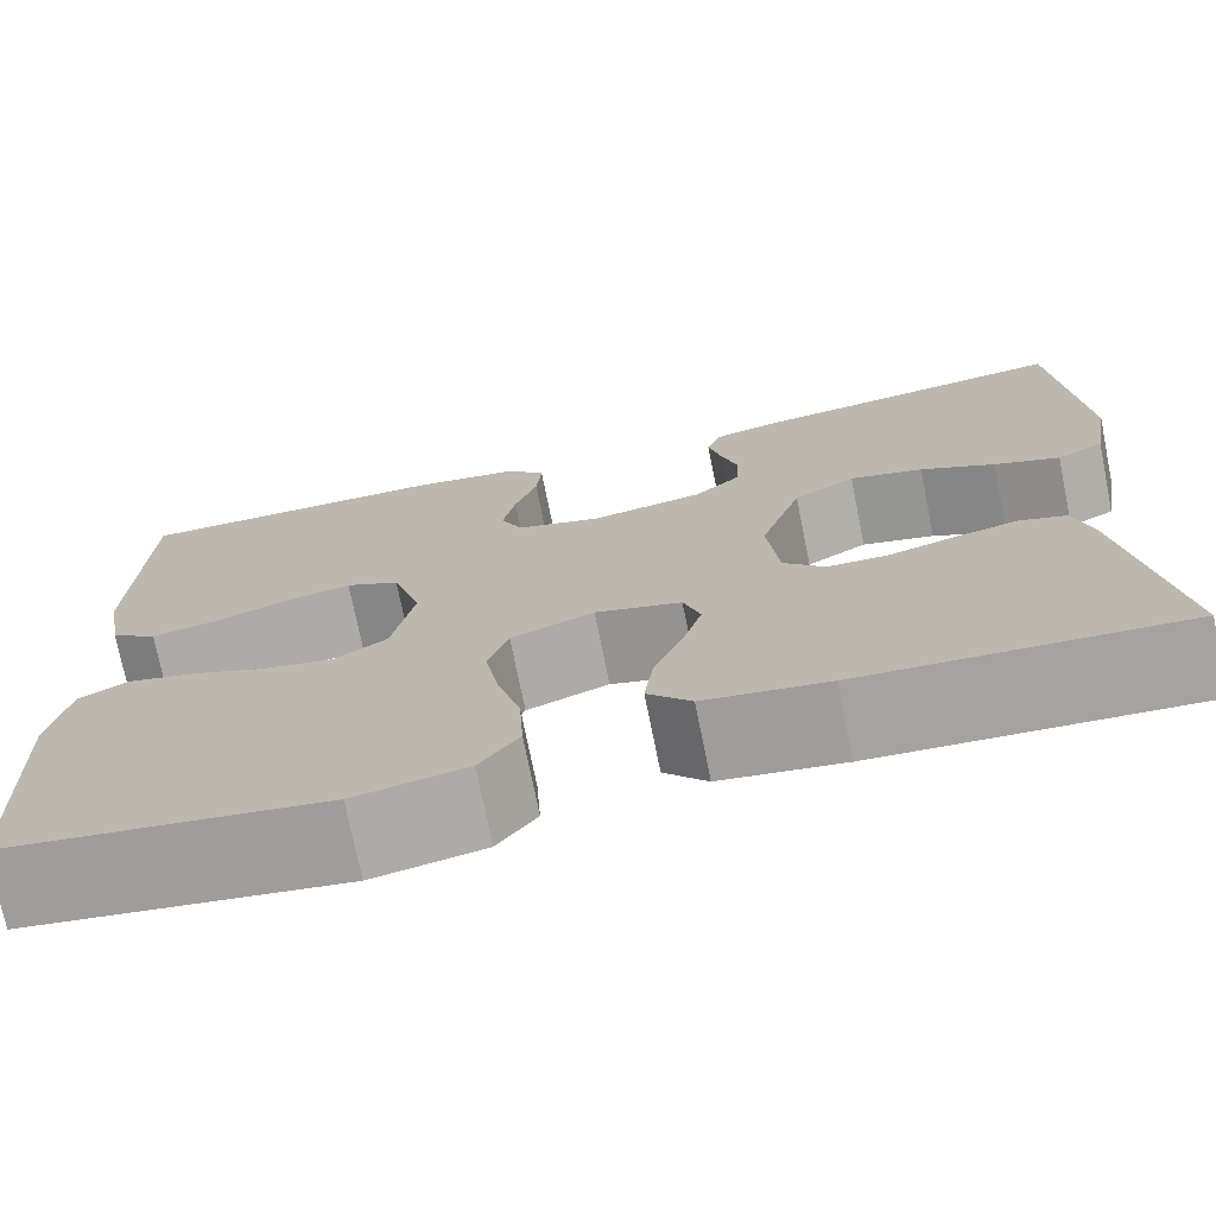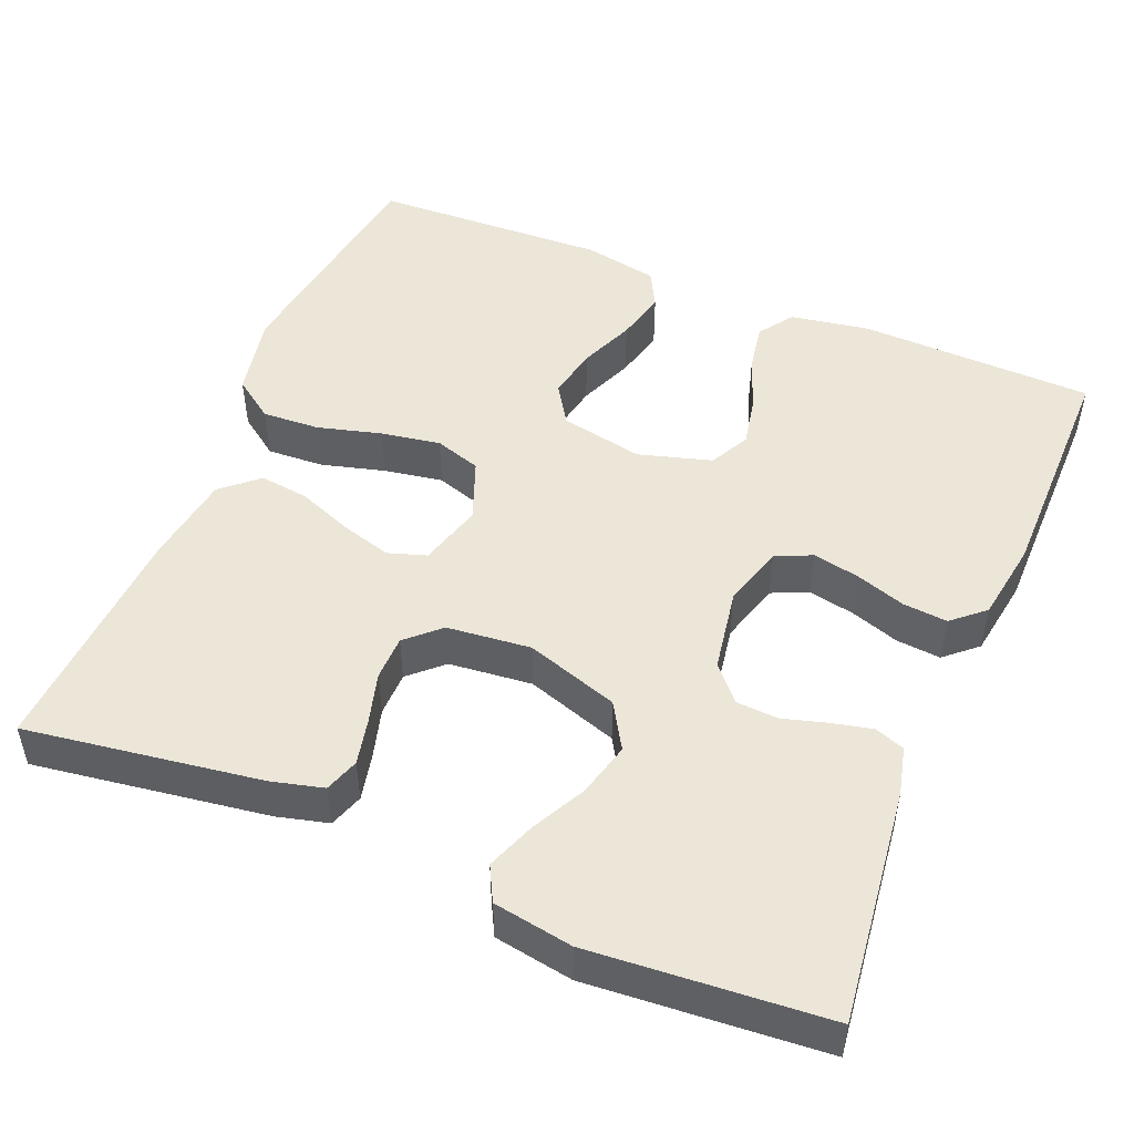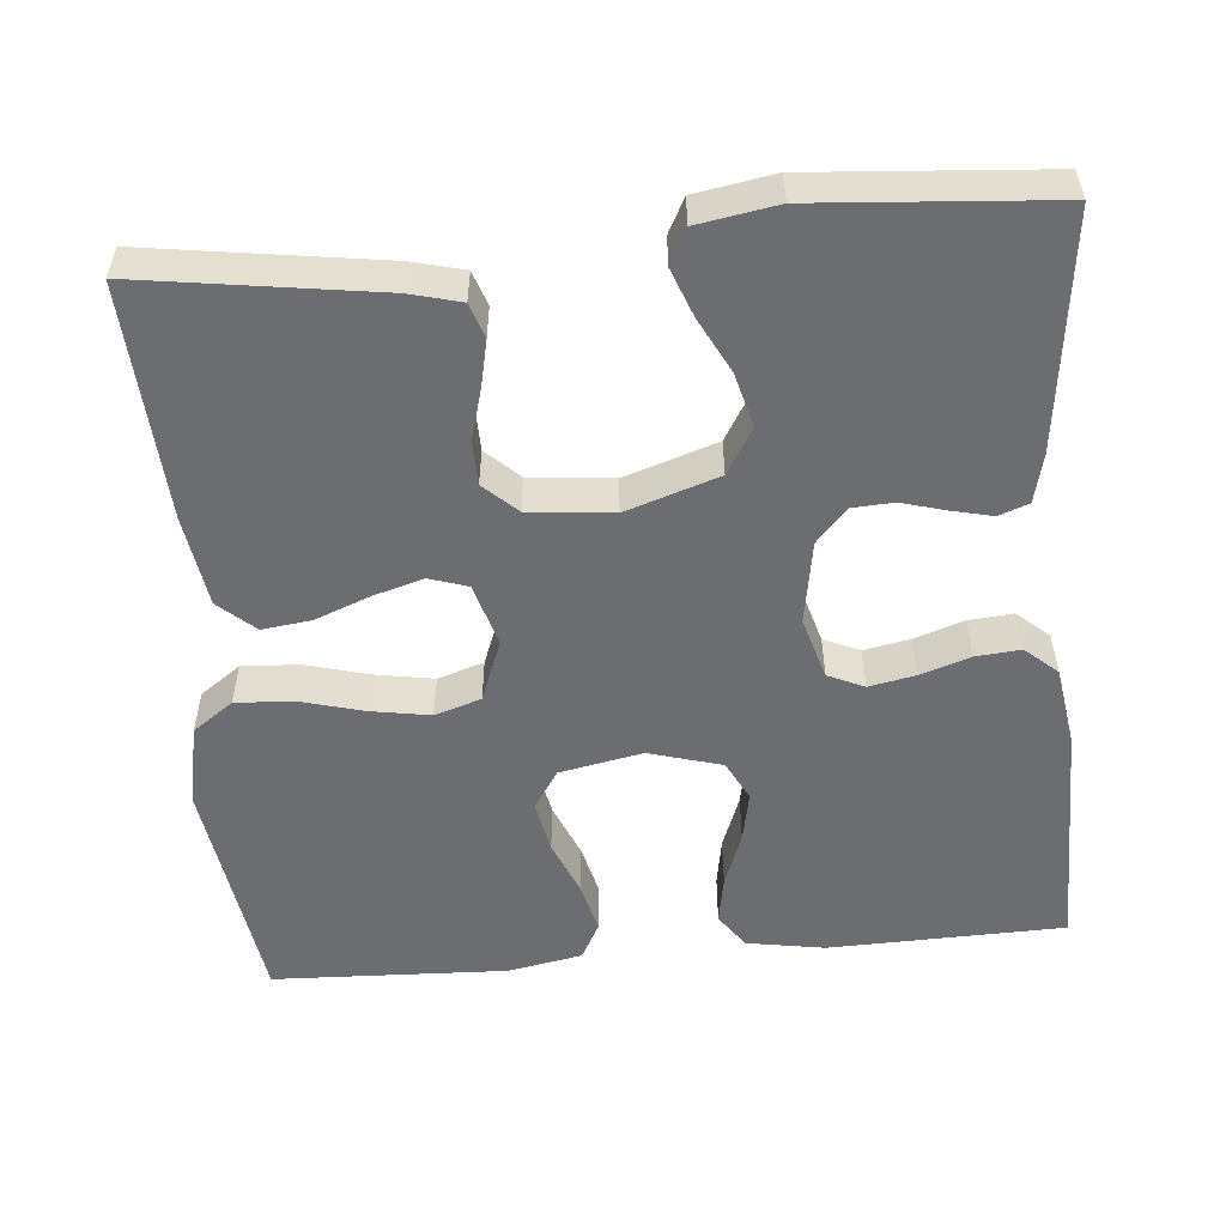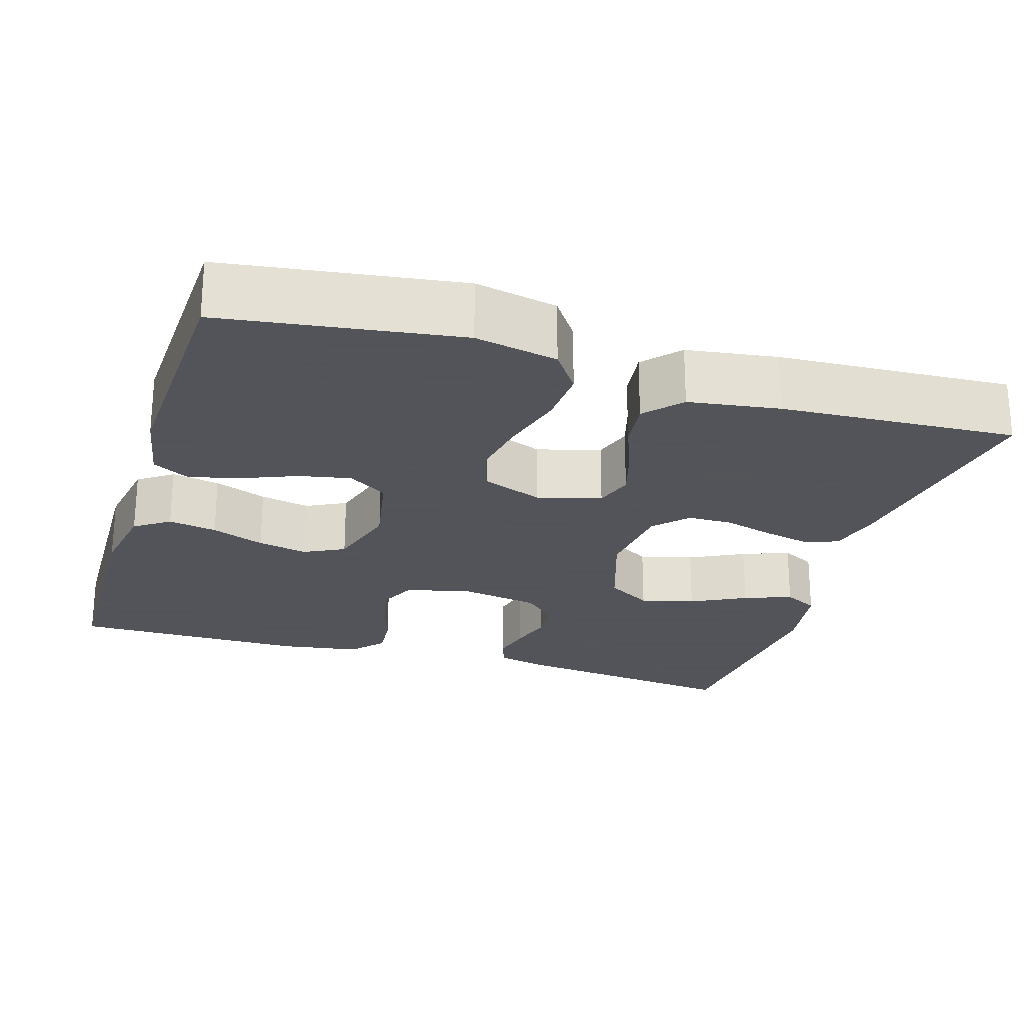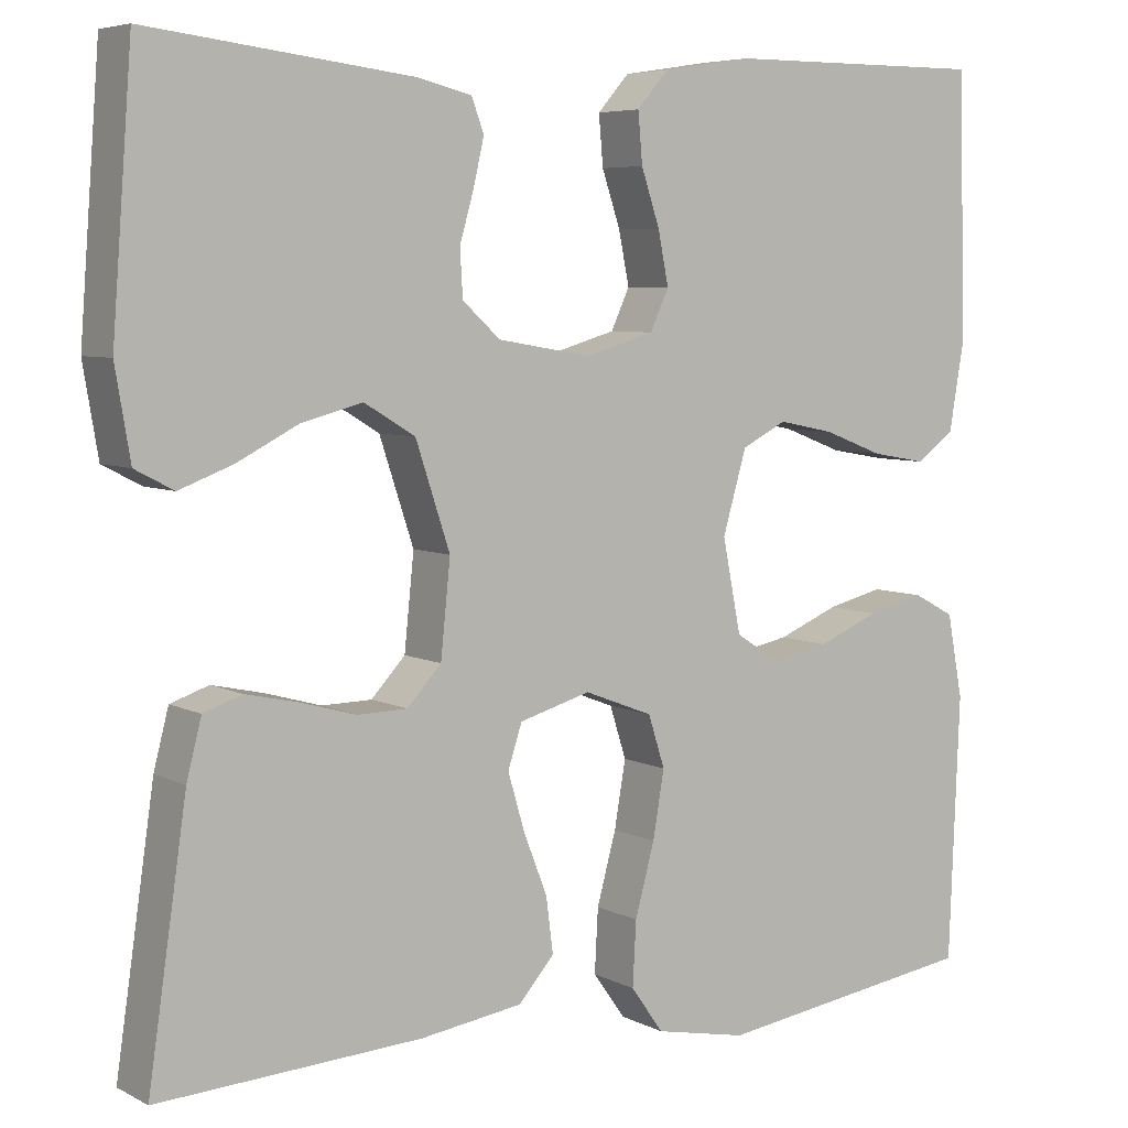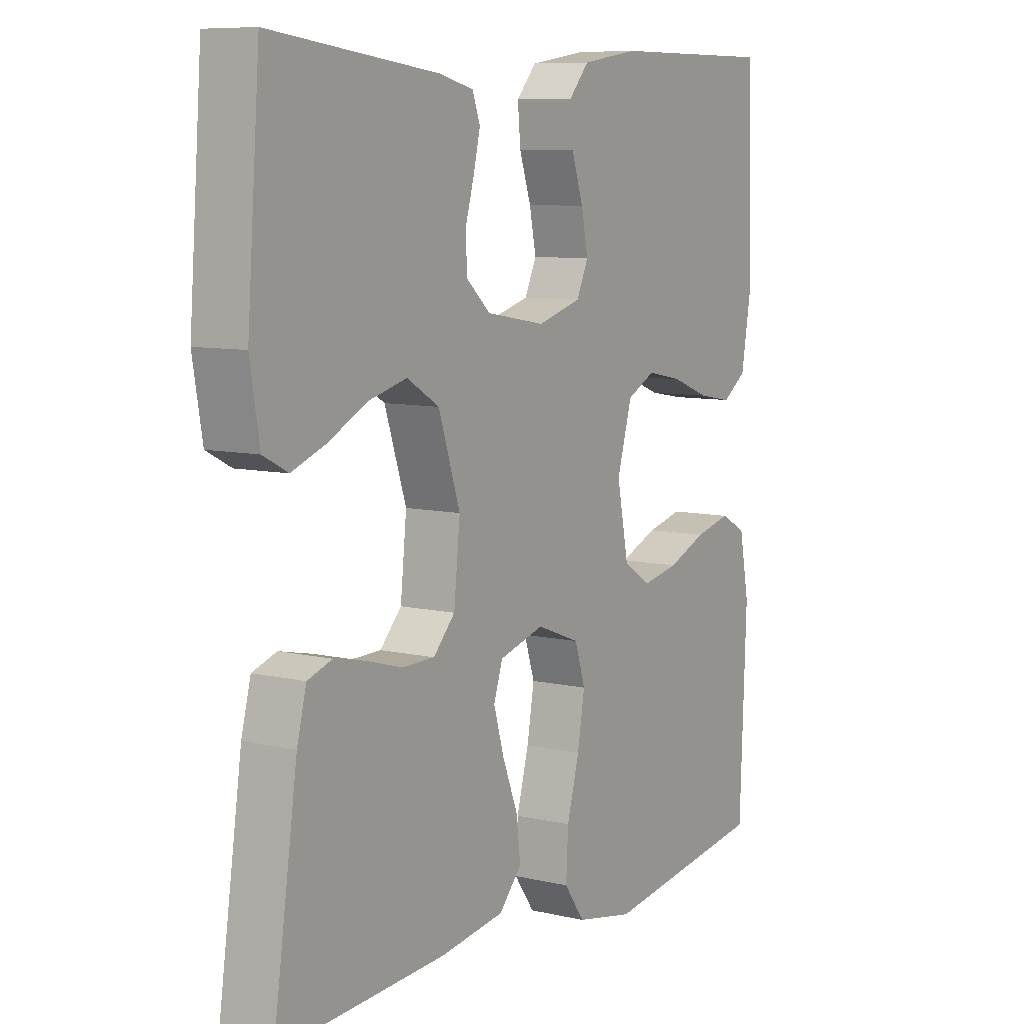
<metadata>
{"format":"obj","ext":"obj","renderer":"f3d","projection":"perspective","resolution":1024,"background":"white","views":[{"elev":-73.9,"azim":-168.6,"up":"+Z"},{"elev":49.4,"azim":-67.5,"up":"+Y"},{"elev":-54.0,"azim":-84.9,"up":"+Y"},{"elev":-23.9,"azim":162.8,"up":"+Y"},{"elev":6.0,"azim":-34.1,"up":"+Z"},{"elev":8.4,"azim":-57.5,"up":"+Z"}]}
</metadata>
<code>
v 0.5 0.07 0.5
v 0.508 0.07 0.2
v 0.491 0.07 0.1
v 0.447 0.07 0.069
v 0.385 0.07 0.08
v 0.317 0.07 0.106
v 0.253 0.07 0.119
v 0.202 0.07 0.093
v 0.175 0.07 0
v 0.196 0.07 -0.106
v 0.246 0.07 -0.138
v 0.312 0.07 -0.125
v 0.382 0.07 -0.096
v 0.447 0.07 -0.08
v 0.494 0.07 -0.105
v 0.512 0.07 -0.2
v 0.5 0.07 -0.5
v 0.2 0.07 -0.543
v 0.095 0.07 -0.522
v 0.058 0.07 -0.47
v 0.062 0.07 -0.397
v 0.084 0.07 -0.316
v 0.097 0.07 -0.24
v 0.078 0.07 -0.181
v 0 0.07 -0.151
v -0.081 0.07 -0.174
v -0.097 0.07 -0.223
v -0.078 0.07 -0.288
v -0.051 0.07 -0.357
v -0.043 0.07 -0.42
v -0.084 0.07 -0.466
v -0.2 0.07 -0.483
v -0.5 0.07 -0.5
v -0.456 0.07 -0.2
v -0.439 0.07 -0.134
v -0.395 0.07 -0.119
v -0.336 0.07 -0.132
v -0.272 0.07 -0.15
v -0.215 0.07 -0.149
v -0.176 0.07 -0.107
v -0.165 0.07 0
v -0.204 0.07 0.118
v -0.262 0.07 0.153
v -0.331 0.07 0.135
v -0.401 0.07 0.099
v -0.462 0.07 0.076
v -0.506 0.07 0.099
v -0.523 0.07 0.2
v -0.5 0.07 0.5
v -0.2 0.07 0.464
v -0.138 0.07 0.449
v -0.124 0.07 0.411
v -0.136 0.07 0.359
v -0.152 0.07 0.303
v -0.149 0.07 0.25
v -0.106 0.07 0.211
v 0 0.07 0.193
v 0.079 0.07 0.216
v 0.1 0.07 0.262
v 0.088 0.07 0.322
v 0.067 0.07 0.385
v 0.062 0.07 0.442
v 0.098 0.07 0.483
v 0.2 0.07 0.499
v 0.5 0 0.5
v 0.508 0 0.2
v 0.491 0 0.1
v 0.447 0 0.069
v 0.385 0 0.08
v 0.317 0 0.106
v 0.253 0 0.119
v 0.202 0 0.093
v 0.175 0 0
v 0.196 0 -0.106
v 0.246 0 -0.138
v 0.312 0 -0.125
v 0.382 0 -0.096
v 0.447 0 -0.08
v 0.494 0 -0.105
v 0.512 0 -0.2
v 0.5 0 -0.5
v 0.2 0 -0.543
v 0.095 0 -0.522
v 0.058 0 -0.47
v 0.062 0 -0.397
v 0.084 0 -0.316
v 0.097 0 -0.24
v 0.078 0 -0.181
v 0 0 -0.151
v -0.081 0 -0.174
v -0.097 0 -0.223
v -0.078 0 -0.288
v -0.051 0 -0.357
v -0.043 0 -0.42
v -0.084 0 -0.466
v -0.2 0 -0.483
v -0.5 0 -0.5
v -0.456 0 -0.2
v -0.439 0 -0.134
v -0.395 0 -0.119
v -0.336 0 -0.132
v -0.272 0 -0.15
v -0.215 0 -0.149
v -0.176 0 -0.107
v -0.165 0 0
v -0.204 0 0.118
v -0.262 0 0.153
v -0.331 0 0.135
v -0.401 0 0.099
v -0.462 0 0.076
v -0.506 0 0.099
v -0.523 0 0.2
v -0.5 0 0.5
v -0.2 0 0.464
v -0.138 0 0.449
v -0.124 0 0.411
v -0.136 0 0.359
v -0.152 0 0.303
v -0.149 0 0.25
v -0.106 0 0.211
v 0 0 0.193
v 0.079 0 0.216
v 0.1 0 0.262
v 0.088 0 0.322
v 0.067 0 0.385
v 0.062 0 0.442
v 0.098 0 0.483
v 0.2 0 0.499
f 60 61 62 63
f 59 60 63 64
f 51 52 53 54
f 49 50 51 54
f 49 54 55
f 48 49 55 56
f 44 45 46 47
f 43 44 47 48
f 35 36 37 38
f 33 34 35 38
f 33 38 39
f 32 33 39 40
f 28 29 30 31
f 27 28 31 32
f 26 27 32 40
f 19 20 21 22
f 19 22 23
f 18 19 23
f 17 18 23 24
f 15 16 17 24
f 12 13 14 15
f 11 12 15 24
f 3 4 5 6
f 3 6 7
f 2 3 7
f 59 64 1 2
f 58 59 2 7
f 57 58 7 8
f 43 48 56 57
f 42 43 57 8
f 41 42 8 9
f 25 26 40 41
f 25 41 9 10
f 10 11 24 25
f 127 126 125 124
f 128 127 124 123
f 118 117 116 115
f 118 115 114 113
f 119 118 113
f 120 119 113 112
f 111 110 109 108
f 112 111 108 107
f 102 101 100 99
f 102 99 98 97
f 103 102 97
f 104 103 97 96
f 95 94 93 92
f 96 95 92 91
f 104 96 91 90
f 86 85 84 83
f 87 86 83
f 87 83 82
f 88 87 82 81
f 88 81 80 79
f 79 78 77 76
f 88 79 76 75
f 70 69 68 67
f 71 70 67
f 71 67 66
f 66 65 128 123
f 71 66 123 122
f 72 71 122 121
f 121 120 112 107
f 72 121 107 106
f 73 72 106 105
f 105 104 90 89
f 74 73 105 89
f 89 88 75 74
f 1 65 66 2
f 2 66 67 3
f 3 67 68 4
f 4 68 69 5
f 5 69 70 6
f 6 70 71 7
f 7 71 72 8
f 8 72 73 9
f 9 73 74 10
f 10 74 75 11
f 11 75 76 12
f 12 76 77 13
f 13 77 78 14
f 14 78 79 15
f 15 79 80 16
f 16 80 81 17
f 17 81 82 18
f 18 82 83 19
f 19 83 84 20
f 20 84 85 21
f 21 85 86 22
f 22 86 87 23
f 23 87 88 24
f 24 88 89 25
f 25 89 90 26
f 26 90 91 27
f 27 91 92 28
f 28 92 93 29
f 29 93 94 30
f 30 94 95 31
f 31 95 96 32
f 32 96 97 33
f 33 97 98 34
f 34 98 99 35
f 35 99 100 36
f 36 100 101 37
f 37 101 102 38
f 38 102 103 39
f 39 103 104 40
f 40 104 105 41
f 41 105 106 42
f 42 106 107 43
f 43 107 108 44
f 44 108 109 45
f 45 109 110 46
f 46 110 111 47
f 47 111 112 48
f 48 112 113 49
f 49 113 114 50
f 50 114 115 51
f 51 115 116 52
f 52 116 117 53
f 53 117 118 54
f 54 118 119 55
f 55 119 120 56
f 56 120 121 57
f 57 121 122 58
f 58 122 123 59
f 59 123 124 60
f 60 124 125 61
f 61 125 126 62
f 62 126 127 63
f 63 127 128 64
f 64 128 65 1

</code>
